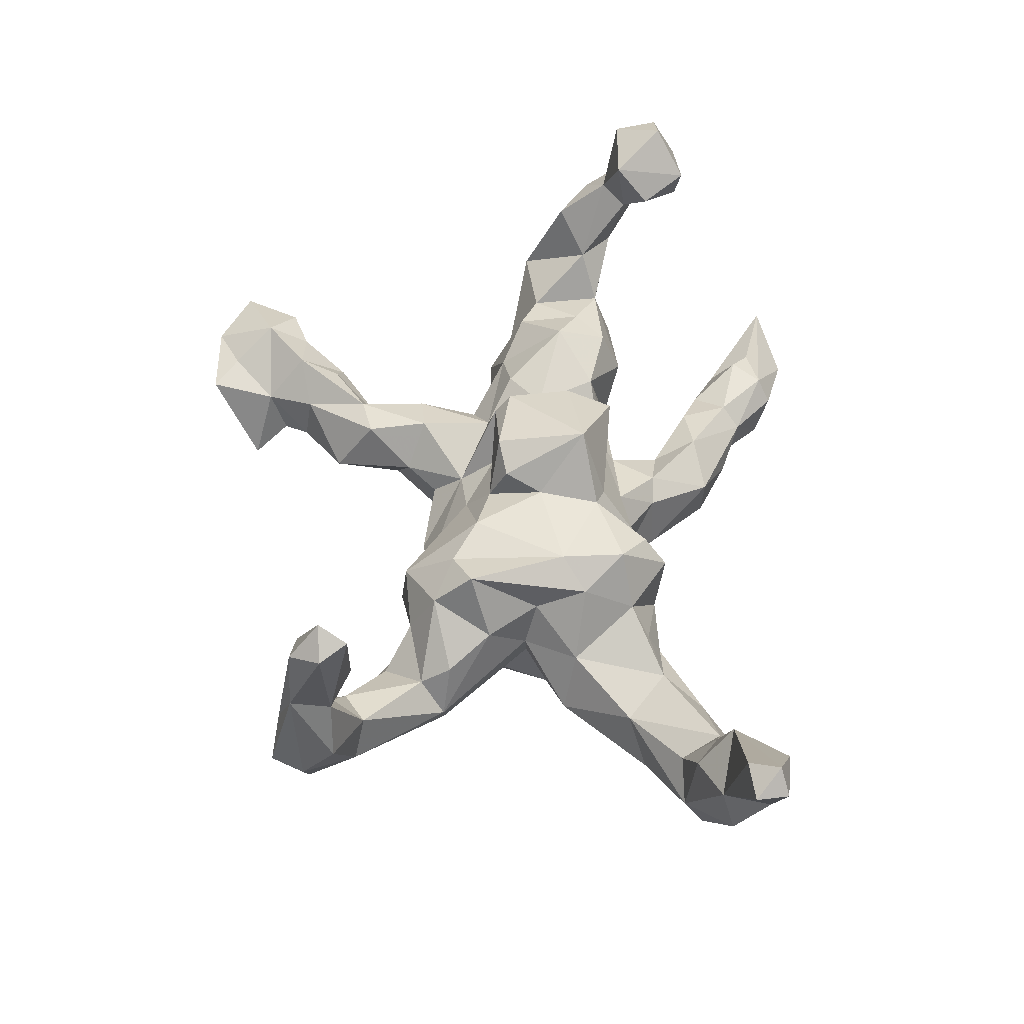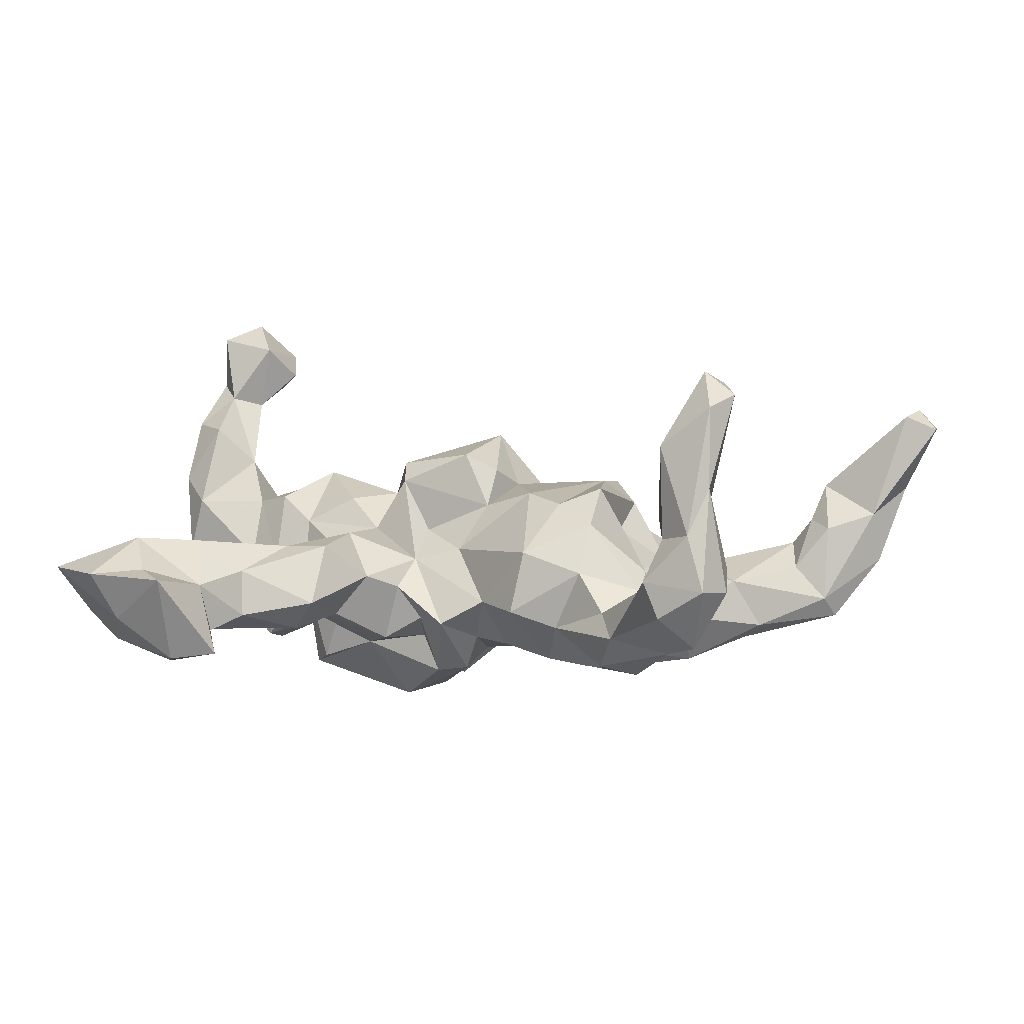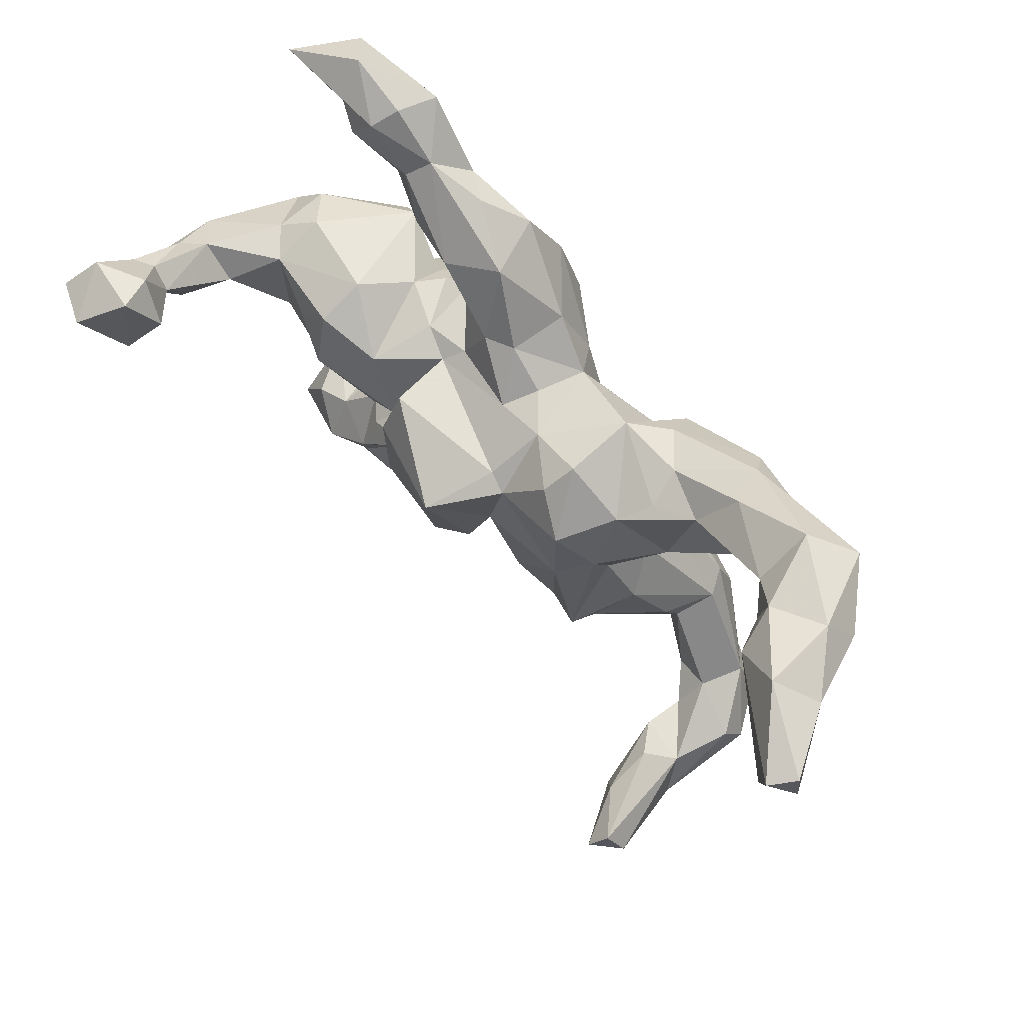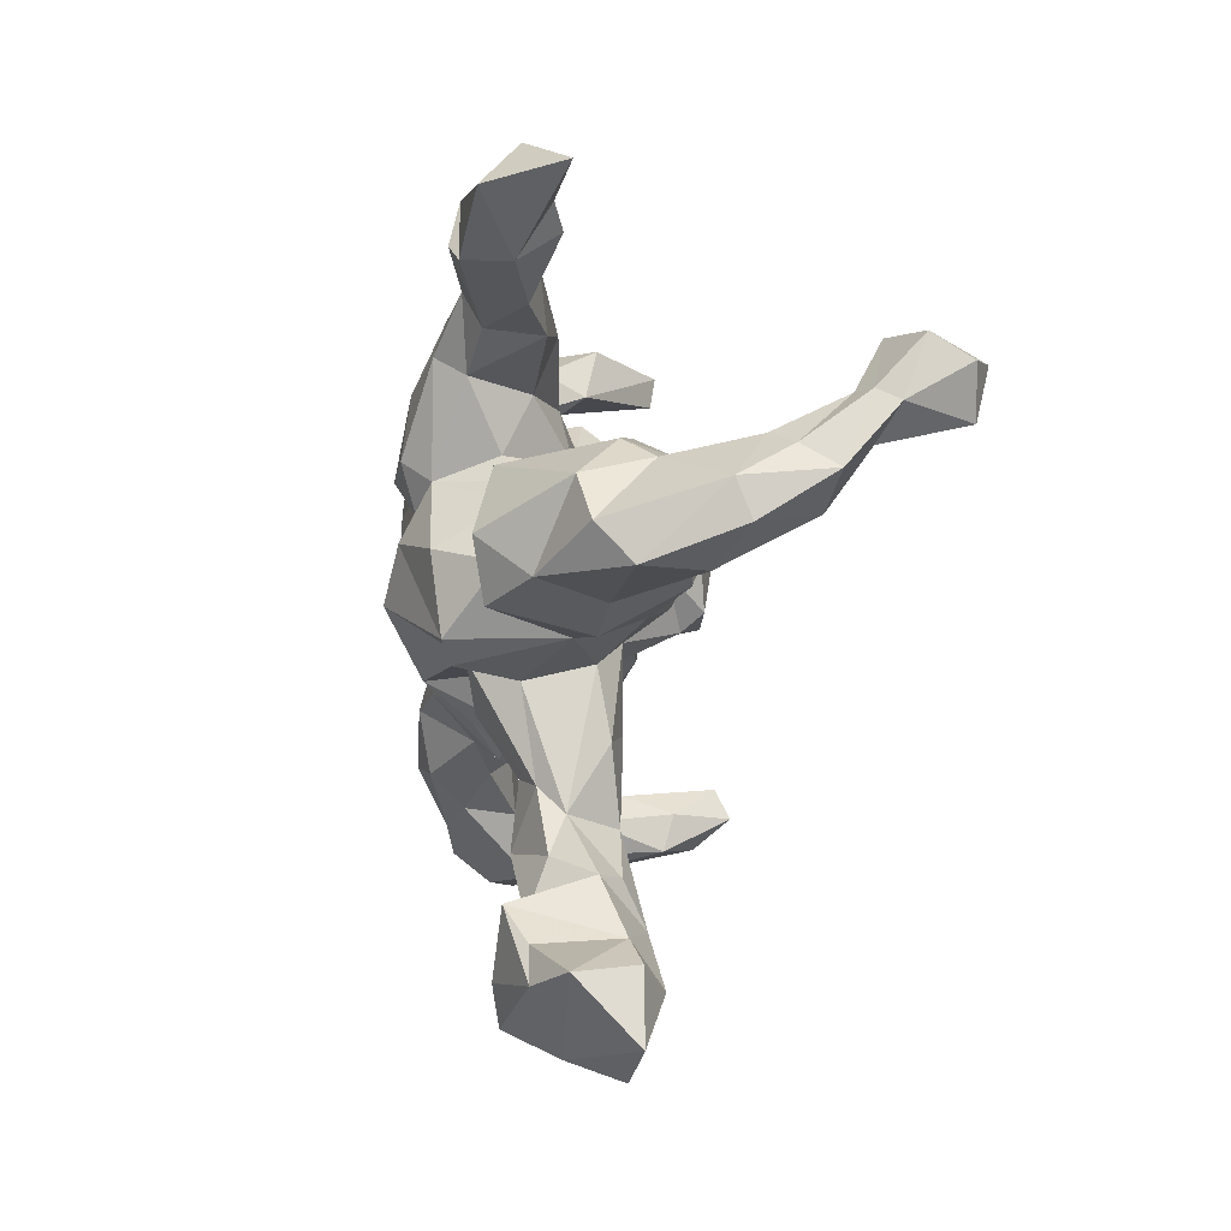
<metadata>
{"format":"obj","ext":"obj","renderer":"f3d","projection":"perspective","resolution":1024,"background":"white","views":[{"elev":50.3,"azim":87.9,"up":"+Z"},{"elev":4.2,"azim":18.8,"up":"+Z"},{"elev":65.9,"azim":44.1,"up":"+Y"},{"elev":0.1,"azim":-99.6,"up":"+Y"}]}
</metadata>
<code>
v 0.7924 0.3594 0.242
v 0.7974 0.3092 0.2422
v 0.7379 0.3486 0.1309
v 0.6708 0.3627 0.04104
v 0.745 0.2998 0.2654
v 0.7622 0.348 0.2763
v 0.5719 -0.3524 0.3151
v 0.6984 0.3034 0.001905
v 0.524 -0.3528 0.3513
v 0.6095 0.2366 -0.06667
v 0.5473 -0.3085 0.3313
v 0.6716 0.383 0.1657
v 0.6903 0.2816 0.08709
v 0.5461 -0.4103 0.1722
v 0.6212 0.3151 -0.09712
v 0.5438 -0.4017 0.2961
v 0.5976 0.3043 0.1363
v 0.572 -0.4005 0.009743
v 0.6123 0.2496 0.06102
v 0.5469 -0.4526 0.01503
v 0.5607 -0.3486 0.04288
v 0.464 -0.3963 0.2352
v 0.4841 -0.3409 0.2547
v 0.5178 -0.4352 0.09986
v 0.5851 0.3395 0.06835
v 0.5754 0.2846 0.07397
v 0.521 -0.3988 -0.07947
v 0.4726 -0.4391 -0.02997
v 0.5301 -0.3471 0.1359
v 0.4889 -0.3125 0.1773
v 0.5563 0.2338 -0.009546
v 0.5391 0.2958 0.02912
v 0.4788 -0.301 0.01792
v 0.4465 -0.43 0.02593
v 0.5042 -0.318 -0.05418
v 0.4693 -0.4001 0.09047
v 0.4501 -0.3488 0.1209
v 0.4607 -0.3503 0.05525
v 0.624 0.2669 -0.09989
v 0.5015 0.1803 -0.1128
v 0.5527 0.353 -0.0495
v 0.4576 0.1531 -0.03111
v 0.4646 -0.3487 -0.09695
v 0.4304 0.2843 -0.04753
v 0.4167 -0.3333 0.001922
v 0.4661 0.209 -0.1397
v 0.4082 -0.1666 -0.06905
v 0.362 -0.3184 -0.08089
v 0.3905 -0.2592 -0.1465
v 0.3762 -0.1534 0.01322
v 0.3847 -0.1663 -0.1139
v 0.3808 -0.2039 -0.0144
v 0.4116 0.262 -0.1162
v 0.3886 0.2164 -0.005771
v 0.3564 0.06516 0.009627
v 0.3916 0.04487 -0.08579
v 0.3331 -0.2671 -0.04614
v 0.2862 -0.1768 0.09207
v 0.3058 -0.02043 -0.005964
v 0.3328 -0.08357 0.05103
v 0.3301 -0.2662 -0.134
v 0.388 0.1083 -0.1697
v 0.2852 -0.1126 0.149
v 0.3892 0.2142 -0.1552
v 0.3081 -0.1735 -0.1522
v 0.2879 -0.0004945 0.06991
v 0.2798 -0.2209 0.01326
v 0.2914 0.08308 0.1121
v 0.2875 0.1665 0.06027
v 0.2365 -0.215 -0.08091
v 0.2201 -0.1424 0.1231
v 0.3193 0.1944 0.01425
v 0.2707 -0.01683 -0.07736
v 0.2539 0.192 -0.1069
v 0.2921 0.01843 -0.1466
v 0.2396 0.1499 0.1468
v 0.2616 -0.07895 -0.129
v 0.3089 0.2181 -0.04461
v 0.2476 -0.05606 -0.1676
v 0.2601 0.03526 -0.1824
v 0.1638 -0.2375 -0.05438
v 0.1984 0.2307 0.06712
v 0.1798 0.1952 0.1117
v 0.2375 0.1306 -0.1612
v 0.169 -0.0804 -0.1298
v 0.1518 -0.09951 0.1377
v 0.111 0.1131 0.1344
v 0.2457 0.04668 0.1532
v 0.204 -0.1469 -0.1431
v 0.09604 -0.1871 -0.04511
v 0.1834 -0.2269 0.04598
v 0.09373 0.01429 0.1458
v 0.1992 0.2176 -0.05279
v 0.06624 -0.07474 0.1128
v 0.102 0.1805 0.0444
v 0.07306 -0.04492 0.1742
v 0.1257 -0.1503 -0.1204
v 0.03397 0.0916 0.2305
v 0.07042 -0.1433 -0.1122
v 0.07178 0.165 -0.09303
v 0.01919 -0.05591 0.2011
v 0.1954 0.104 -0.1303
v 0.06159 -0.06222 -0.1405
v 0.02773 -0.1166 0.03796
v 0.0788 0.1279 0.124
v 0.04344 -0.119 -0.17
v 0.07243 0.06299 -0.1376
v 0.05029 0.1845 -0.01051
v -0.1049 -0.03224 0.1827
v 0.02431 -0.1987 -0.08462
v -0.02276 -0.1731 -0.07862
v 0.02058 0.1655 0.04012
v 0.002726 0.2323 -0.1142
v -0.04827 -0.06605 0.06607
v -0.1241 0.07395 0.172
v -0.05137 -0.1243 0.01862
v -0.06485 -0.1748 -0.02552
v -0.0929 0.1604 0.01122
v -0.1176 0.1365 0.03784
v 0.03321 0.127 -0.1495
v -0.01723 0.03184 -0.1447
v -0.009106 -0.123 -0.1769
v -0.04371 0.006334 -0.2188
v -0.104 -0.02384 -0.2372
v -0.1033 -0.2223 -0.003969
v -0.09685 -0.05862 0.1523
v -0.01335 0.2297 -0.02094
v -0.1127 0.1507 0.1409
v -0.05517 0.1363 -0.2192
v -0.1508 -0.2907 0.05303
v -0.05883 0.2324 -0.002095
v -0.1443 0.2464 -0.04861
v -0.09284 -0.164 -0.1175
v -0.1517 -0.2449 -0.06822
v -0.1462 -0.07116 0.06711
v -0.2246 -0.1949 0.03965
v -0.03875 -0.1152 -0.1162
v -0.147 -0.3559 -0.03779
v -0.1487 -0.1906 0.06721
v -0.1625 0.3197 -0.01897
v -0.1444 0.02373 0.1239
v -0.1701 0.1511 0.01378
v -0.08214 0.3369 -0.0603
v -0.08118 0.2479 -0.1997
v -0.1436 0.05523 -0.2214
v -0.1126 0.1613 -0.2158
v -0.2589 0.4202 -0.09035
v -0.1717 0.3839 -0.1124
v -0.1084 0.09727 -0.1972
v -0.2109 -0.02765 0.1165
v -0.1119 0.3379 -0.1588
v -0.2192 -0.2494 -0.05531
v -0.1527 -0.09028 -0.1366
v -0.185 -0.3367 -0.08379
v -0.1718 0.1672 -0.09242
v -0.2068 -0.09699 0.02394
v -0.2529 -0.2819 -0.02223
v -0.1963 -0.1182 -0.07196
v -0.222 0.1327 -0.07455
v -0.2435 -0.4209 -0.0541
v -0.204 0.1221 0.111
v -0.25 -0.4094 0.0186
v -0.2915 0.06778 0.1576
v -0.2161 -0.3059 0.05221
v -0.1927 0.2662 -0.1396
v -0.2951 0.1826 0.05289
v -0.2451 0.1539 -0.02561
v -0.1642 0.2908 -0.1792
v -0.2448 -0.5205 -0.1052
v -0.3086 -0.3577 0.03909
v -0.1539 0.1339 -0.18
v -0.2519 0.3111 -0.0458
v -0.3083 -0.5926 0.01913
v -0.2945 -0.03817 0.07341
v -0.265 -0.06445 -0.1793
v -0.252 0.1058 -0.08717
v -0.3574 -0.5512 0.03096
v -0.288 -0.4872 0.001759
v -0.3032 0.1508 0.1257
v -0.2923 -0.06319 -0.01972
v -0.2834 -0.3306 -0.04913
v -0.3157 -0.5373 -0.114
v -0.3592 0.1038 0.1271
v -0.2354 -0.09813 -0.1644
v -0.3982 -0.5628 -0.04907
v -0.3197 -0.4228 0.06849
v -0.3456 -0.3481 0.003997
v -0.3608 -0.0005874 0.115
v -0.2813 -0.4636 -0.07586
v -0.3117 -0.404 -0.08165
v -0.2543 0.3192 -0.1273
v -0.3479 -0.4765 -0.1271
v -0.3424 0.1455 -0.124
v -0.2853 0.3928 -0.06008
v -0.2528 0.04677 -0.1918
v -0.3176 0.03039 -0.1125
v -0.2267 0.3668 -0.1497
v -0.3507 -0.06094 0.0008521
v -0.3808 -0.02487 -0.14
v -0.348 0.4682 -0.05252
v -0.4013 -0.4849 0.0762
v -0.3282 0.4889 -0.09168
v -0.3252 0.3417 -0.07899
v -0.4056 -0.4188 0.03021
v -0.3393 0.07444 -0.1312
v -0.4445 0.2321 0.338
v -0.3822 -0.3779 -0.1189
v -0.474 0.2995 0.3734
v -0.3783 0.3865 -0.17
v -0.4386 0.1452 0.09617
v -0.422 0.03028 0.1034
v -0.4527 -0.4669 -0.09588
v -0.3151 0.4663 -0.1612
v -0.4174 -0.0204 0.005475
v -0.3976 0.06147 -0.1565
v -0.4325 -0.5871 0.0246
v -0.5291 0.2571 0.4353
v -0.4907 0.2903 0.3182
v -0.4666 -0.4423 0.03746
v -0.5703 0.1849 0.4073
v -0.4266 -0.4208 -0.0926
v -0.3483 0.4062 -0.1796
v -0.4329 0.174 0.01479
v -0.5249 -0.5342 0.02817
v -0.4819 0.1218 0.1713
v -0.5019 0.1979 0.2798
v -0.5417 0.01599 0.1019
v -0.4776 0.1823 0.3879
v -0.5136 -0.4425 -0.05743
v -0.4521 0.00978 -0.09173
v -0.386 0.4213 -0.04535
v -0.4048 0.3833 -0.1062
v -0.5376 0.0819 0.235
v -0.5361 0.2229 0.2715
v -0.4888 0.1298 -0.04642
v -0.4208 0.5205 -0.1004
v -0.5955 0.2566 0.4002
v -0.544 0.1616 0.2932
v -0.4835 0.1495 0.05066
v -0.531 0.1753 0.1695
v -0.5719 0.1626 0.1962
v -0.5409 0.07394 -0.03562
v -0.5691 0.2928 0.3507
v -0.4215 0.4522 -0.06259
v -0.585 0.2108 0.317
v -0.5676 0.226 0.2871
v -0.567 0.02193 0.01098
v -0.5983 0.07062 0.1394
v -0.6005 0.1326 0.2428
v -0.4806 0.4605 -0.1598
v -0.589 0.1236 0.1193
v -0.5312 0.4852 -0.05603
f 128 119 115
f 163 161 179
f 179 210 183
f 179 166 210
f 166 223 210
f 240 210 239
f 210 223 239
f 239 242 251
f 96 92 98
f 109 98 115
f 109 115 141
f 163 141 161
f 251 242 247
f 96 98 101
f 101 98 109
f 126 109 141
f 141 163 150
f 150 163 174
f 163 188 174
f 188 163 183
f 188 183 211
f 198 188 211
f 214 211 227
f 227 248 247
f 101 109 126
f 7 11 9
f 225 210 240
f 240 239 251
f 163 179 183
f 211 183 210
f 27 28 43
f 49 43 61
f 43 48 61
f 28 48 43
f 35 43 49
f 35 27 43
f 89 81 97
f 61 48 70
f 49 61 65
f 35 49 51
f 47 35 51
f 79 89 97
f 61 70 65
f 51 49 65
f 106 124 123
f 106 122 124
f 85 79 97
f 77 89 79
f 77 65 89
f 51 65 77
f 123 124 145
f 75 77 79
f 80 79 102
f 80 75 79
f 62 75 80
f 62 56 75
f 62 80 84
f 40 56 62
f 64 62 84
f 64 46 62
f 40 62 46
f 15 39 46
f 39 40 46
f 149 145 171
f 146 149 171
f 129 121 149
f 121 123 149
f 129 120 121
f 120 107 121
f 146 129 149
f 80 102 84
f 40 42 56
f 144 129 146
f 144 120 129
f 74 84 93
f 64 84 74
f 53 64 74
f 10 42 40
f 10 31 42
f 46 64 53
f 39 10 40
f 41 53 44
f 41 15 53
f 39 8 10
f 8 39 15
f 27 20 28
f 15 46 53
f 42 32 54
f 42 31 32
f 197 168 165
f 151 168 197
f 144 168 151
f 113 144 151
f 44 53 78
f 72 54 78
f 63 88 71
f 30 29 37
f 135 174 156
f 2 6 5
f 71 88 86
f 86 88 92
f 86 92 94
f 92 96 94
f 126 141 135
f 135 141 150
f 214 198 211
f 230 214 247
f 214 227 247
f 230 247 242
f 94 96 101
f 94 101 126
f 114 94 126
f 116 126 135
f 135 150 174
f 198 174 188
f 180 174 198
f 11 30 23
f 11 23 9
f 9 23 22
f 16 9 22
f 98 87 105
f 98 105 128
f 115 98 128
f 179 161 166
f 54 44 78
f 54 32 44
f 10 19 31
f 10 13 19
f 32 41 44
f 13 10 8
f 4 15 41
f 4 8 15
f 20 34 28
f 20 24 34
f 34 45 48
f 28 34 48
f 18 27 35
f 48 57 70
f 45 57 48
f 45 52 57
f 33 52 45
f 21 35 33
f 29 21 33
f 21 18 35
f 97 81 90
f 27 18 20
f 139 116 135
f 125 139 130
f 125 116 139
f 71 86 91
f 63 71 58
f 198 214 230
f 156 174 180
f 136 135 156
f 114 126 116
f 104 114 116
f 94 114 104
f 86 94 104
f 91 86 104
f 63 58 60
f 63 60 66
f 68 63 66
f 63 68 88
f 223 193 235
f 223 166 193
f 142 159 167
f 119 118 142
f 112 118 119
f 118 155 142
f 132 155 118
f 118 131 132
f 66 55 68
f 142 155 159
f 127 113 143
f 127 100 113
f 95 93 100
f 82 93 95
f 72 78 93
f 69 72 93
f 209 191 232
f 196 180 199
f 73 56 59
f 90 99 97
f 78 53 74
f 93 78 74
f 84 102 93
f 93 102 100
f 100 120 113
f 120 144 113
f 168 144 146
f 168 146 171
f 168 171 165
f 56 42 55
f 42 54 55
f 102 107 100
f 100 107 120
f 171 155 165
f 171 145 195
f 176 171 195
f 55 59 56
f 176 195 196
f 205 199 215
f 50 47 60
f 60 47 59
f 52 47 50
f 50 58 52
f 137 133 153
f 184 153 158
f 184 180 175
f 57 52 67
f 52 58 67
f 197 165 191
f 165 172 191
f 26 32 31
f 19 26 31
f 213 222 209
f 213 197 222
f 222 191 209
f 222 197 191
f 148 197 147
f 143 151 148
f 32 25 41
f 26 25 32
f 26 17 25
f 3 13 8
f 3 2 13
f 213 209 250
f 147 197 213
f 25 4 41
f 12 4 25
f 3 8 4
f 3 4 12
f 182 173 185
f 169 173 182
f 182 185 212
f 192 182 212
f 143 113 151
f 148 151 197
f 67 58 91
f 91 58 71
f 199 180 198
f 158 156 180
f 90 104 116
f 50 60 58
f 199 198 230
f 196 199 205
f 180 196 175
f 60 59 66
f 235 230 242
f 215 230 235
f 230 215 199
f 55 66 59
f 215 235 193
f 193 205 215
f 176 205 193
f 176 196 205
f 167 176 193
f 167 159 176
f 159 171 176
f 55 69 68
f 155 171 159
f 108 100 127
f 69 54 72
f 55 54 69
f 165 132 172
f 155 132 165
f 95 100 108
f 7 9 16
f 158 180 184
f 175 196 195
f 112 131 118
f 112 127 131
f 95 112 105
f 112 95 108
f 68 69 76
f 132 140 172
f 132 131 140
f 194 200 231
f 166 167 193
f 252 200 236
f 236 250 252
f 2 1 6
f 5 6 17
f 194 231 203
f 231 244 232
f 252 232 244
f 87 76 83
f 83 95 87
f 105 87 95
f 68 76 88
f 105 112 119
f 128 105 119
f 119 142 161
f 161 142 167
f 161 167 166
f 239 223 235
f 239 235 242
f 76 87 88
f 92 88 87
f 87 98 92
f 115 119 141
f 141 119 161
f 112 108 127
f 83 82 95
f 76 82 83
f 82 69 93
f 76 69 82
f 191 203 232
f 172 203 191
f 140 143 147
f 140 131 143
f 127 143 131
f 13 17 19
f 232 252 250
f 209 232 250
f 203 231 232
f 203 172 194
f 194 147 200
f 140 194 172
f 140 147 194
f 143 148 147
f 19 17 26
f 17 12 25
f 6 12 17
f 13 5 17
f 2 5 13
f 1 2 3
f 202 213 236
f 202 147 213
f 147 202 200
f 213 250 236
f 189 169 192
f 169 178 173
f 169 189 178
f 221 207 212
f 207 192 212
f 190 192 207
f 190 189 192
f 190 160 189
f 181 154 190
f 154 160 190
f 138 160 154
f 24 36 34
f 20 14 24
f 18 14 20
f 134 154 152
f 134 138 154
f 38 45 34
f 36 38 34
f 36 37 38
f 37 29 38
f 21 14 18
f 38 33 45
f 29 33 38
f 153 152 158
f 153 133 152
f 133 134 152
f 133 125 134
f 133 117 125
f 111 117 133
f 111 110 117
f 110 116 117
f 81 91 90
f 81 67 91
f 70 67 81
f 57 67 70
f 137 111 133
f 110 90 116
f 99 90 110
f 169 182 192
f 1 3 12
f 185 224 229
f 185 216 224
f 211 210 225
f 211 225 227
f 225 233 227
f 247 248 251
f 227 233 248
f 234 240 241
f 241 240 251
f 249 241 251
f 248 249 251
f 248 233 249
f 218 226 234
f 225 226 238
f 226 225 240
f 226 240 234
f 246 234 241
f 245 246 249
f 233 225 238
f 233 238 249
f 246 241 249
f 228 206 208
f 208 206 218
f 206 226 218
f 208 218 243
f 218 246 243
f 218 234 246
f 206 228 226
f 226 228 238
f 238 220 245
f 243 246 245
f 249 238 245
f 228 220 238
f 228 208 217
f 217 208 243
f 217 243 237
f 237 243 245
f 220 228 217
f 220 217 237
f 220 237 245
f 216 173 177
f 185 173 216
f 212 185 229
f 221 212 229
f 204 221 229
f 204 207 221
f 204 187 207
f 160 162 178
f 187 181 190
f 138 162 160
f 36 24 22
f 187 157 181
f 152 154 181
f 157 152 181
f 138 130 162
f 36 22 37
f 22 23 37
f 23 30 37
f 7 14 29
f 125 130 138
f 158 152 157
f 156 158 157
f 117 116 125
f 91 104 90
f 160 178 189
f 187 190 207
f 14 21 29
f 125 138 134
f 33 47 52
f 33 35 47
f 111 137 122
f 110 111 122
f 106 110 122
f 103 99 106
f 99 110 106
f 85 97 99
f 70 81 89
f 65 70 89
f 175 153 184
f 124 153 175
f 122 153 124
f 122 137 153
f 85 99 103
f 73 51 77
f 59 47 73
f 47 51 73
f 145 175 195
f 145 124 175
f 121 103 123
f 107 103 121
f 107 85 103
f 107 102 85
f 75 73 77
f 75 56 73
f 103 106 123
f 123 145 149
f 102 79 85
f 244 200 252
f 202 236 200
f 178 162 186
f 139 135 136
f 136 156 157
f 11 29 30
f 130 139 164
f 164 139 136
f 16 14 7
f 7 29 11
f 164 136 157
f 164 157 170
f 170 157 187
f 14 16 24
f 24 16 22
f 162 130 164
f 164 170 186
f 186 170 187
f 162 164 186
f 201 186 204
f 186 187 204
f 201 204 219
f 219 204 229
f 173 178 177
f 178 186 201
f 178 201 177
f 201 219 224
f 224 219 229
f 177 201 216
f 224 216 201
f 6 1 12
f 231 200 244

</code>
